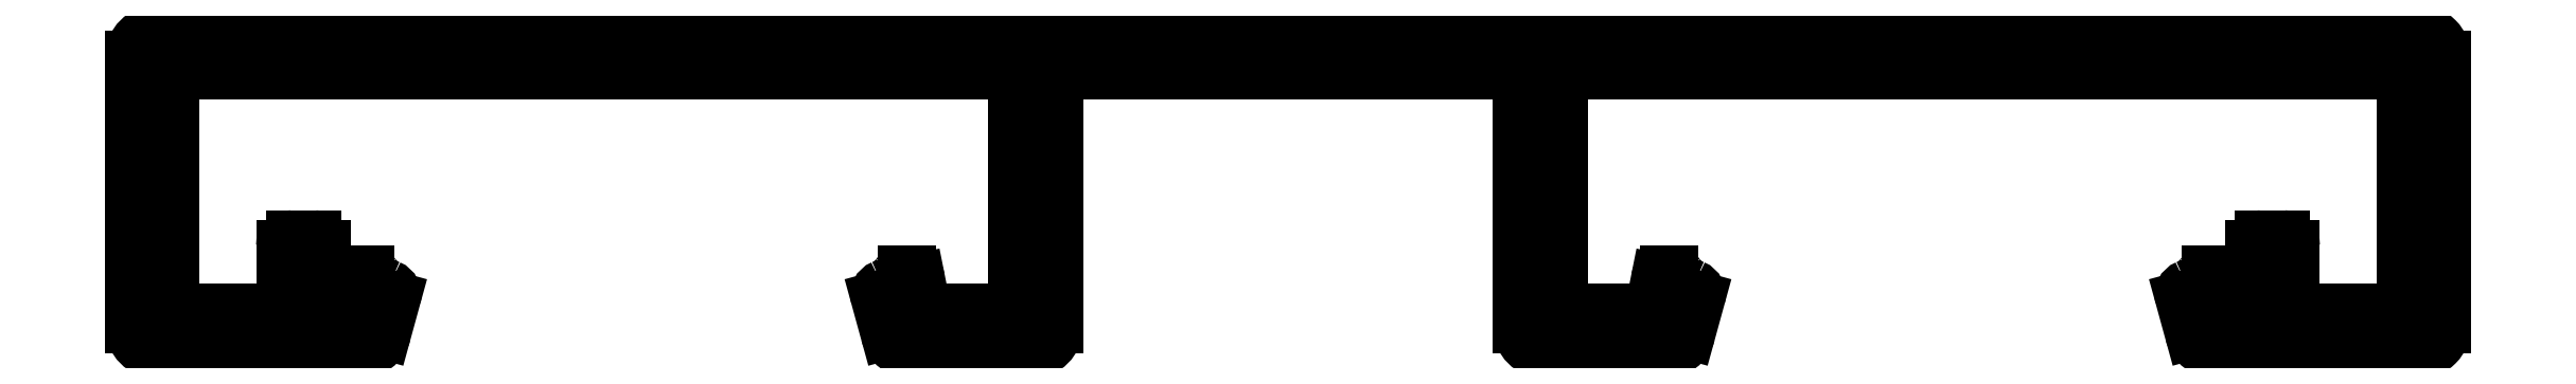
<metadata>
{"format":"dxf","ext":"dxf","renderer":"ezdxf+matplotlib","layout":"modelspace","background":"white","min_lineweight":24,"dpi":150}
</metadata>
<code>
0
SECTION
2
ENTITIES
0
LINE
8
0
10
1896
20
1381
30
0
11
1896
21
1373
31
0
0
ARC
8
0
10
1896
20
1373
30
0
40
0.8
50
180
51
270
0
ARC
8
0
10
1896
20
1381
30
0
40
0.8
50
90
51
180
0
LINE
8
0
10
1896
20
1372
30
0
11
1903
21
1372
31
0
0
LINE
8
0
10
1967
20
1382
30
0
11
1896
21
1382
31
0
0
ARC
8
0
10
1903
20
1373
30
0
40
0.8
50
270
51
344.7
0
ARC
8
0
10
1967
20
1381
30
0
40
0.8
50
0
51
90
0
LINE
8
0
10
1903
20
1373
30
0
11
1904
21
1374
31
0
0
LINE
8
0
10
1968
20
1373
30
0
11
1968
21
1381
31
0
0
ARC
8
0
10
1903
20
1374
30
0
40
0.3
50
344.7
51
67.71
0
ARC
8
0
10
1967
20
1373
30
0
40
0.8
50
270
51
0
0
ARC
8
0
10
1904
20
1375
30
0
40
1.042
50
217.5
51
247.7
0
LINE
8
0
10
1960
20
1372
30
0
11
1967
21
1372
31
0
0
ARC
8
0
10
1903
20
1374
30
0
40
0.3
50
37.47
51
90
0
ARC
8
0
10
1960
20
1373
30
0
40
0.8
50
195.3
51
270
0
LINE
8
0
10
1903
20
1375
30
0
11
1903
21
1375
31
0
0
LINE
8
0
10
1959
20
1374
30
0
11
1960
21
1373
31
0
0
ARC
8
0
10
1903
20
1374
30
0
40
0.3
50
90
51
168.7
0
ARC
8
0
10
1960
20
1374
30
0
40
0.3
50
112.3
51
195.3
0
LINE
8
0
10
1902
20
1374
30
0
11
1902
21
1373
31
0
0
ARC
8
0
10
1959
20
1375
30
0
40
1.042
50
292.3
51
322.5
0
LINE
8
0
10
1902
20
1373
30
0
11
1902
21
1373
31
0
0
ARC
8
0
10
1960
20
1374
30
0
40
0.3
50
90
51
142.5
0
LINE
8
0
10
1902
20
1373
30
0
11
1902
21
1375
31
0
0
LINE
8
0
10
1960
20
1375
30
0
11
1960
21
1375
31
0
0
ARC
8
0
10
1901
20
1375
30
0
40
0.3
50
0
51
90
0
ARC
8
0
10
1960
20
1374
30
0
40
0.3
50
11.31
51
90
0
LINE
8
0
10
1901
20
1376
30
0
11
1901
21
1376
31
0
0
LINE
8
0
10
1961
20
1373
30
0
11
1961
21
1374
31
0
0
ARC
8
0
10
1901
20
1375
30
0
40
0.3
50
90
51
180
0
LINE
8
0
10
1962
20
1373
30
0
11
1961
21
1373
31
0
0
LINE
8
0
10
1900
20
1375
30
0
11
1900
21
1373
31
0
0
LINE
8
0
10
1962
20
1375
30
0
11
1962
21
1373
31
0
0
LINE
8
0
10
1900
20
1373
30
0
11
1897
21
1373
31
0
0
ARC
8
0
10
1962
20
1375
30
0
40
0.3
50
90
51
180
0
LINE
8
0
10
1897
20
1373
30
0
11
1897
21
1381
31
0
0
LINE
8
0
10
1963
20
1376
30
0
11
1962
21
1376
31
0
0
LINE
8
0
10
1897
20
1381
30
0
11
1923
21
1381
31
0
0
ARC
8
0
10
1963
20
1375
30
0
40
0.3
50
360
51
90
0
LINE
8
0
10
1923
20
1381
30
0
11
1923
21
1373
31
0
0
LINE
8
0
10
1963
20
1373
30
0
11
1963
21
1375
31
0
0
LINE
8
0
10
1923
20
1373
30
0
11
1920
21
1373
31
0
0
LINE
8
0
10
1966
20
1373
30
0
11
1963
21
1373
31
0
0
LINE
8
0
10
1920
20
1373
30
0
11
1920
21
1374
31
0
0
LINE
8
0
10
1966
20
1381
30
0
11
1966
21
1373
31
0
0
ARC
8
0
10
1920
20
1374
30
0
40
0.3
50
11.31
51
90
0
LINE
8
0
10
1940
20
1381
30
0
11
1966
21
1381
31
0
0
LINE
8
0
10
1920
20
1375
30
0
11
1920
21
1375
31
0
0
LINE
8
0
10
1940
20
1373
30
0
11
1940
21
1381
31
0
0
ARC
8
0
10
1920
20
1374
30
0
40
0.3
50
90
51
142.5
0
LINE
8
0
10
1943
20
1373
30
0
11
1940
21
1373
31
0
0
ARC
8
0
10
1919
20
1375
30
0
40
1.042
50
292.3
51
322.5
0
LINE
8
0
10
1943
20
1374
30
0
11
1943
21
1373
31
0
0
ARC
8
0
10
1919
20
1374
30
0
40
0.3
50
112.3
51
195.3
0
ARC
8
0
10
1943
20
1374
30
0
40
0.3
50
90
51
168.7
0
LINE
8
0
10
1919
20
1374
30
0
11
1919
21
1373
31
0
0
LINE
8
0
10
1944
20
1375
30
0
11
1943
21
1375
31
0
0
ARC
8
0
10
1920
20
1373
30
0
40
0.8
50
195.3
51
270
0
ARC
8
0
10
1944
20
1374
30
0
40
0.3
50
37.47
51
90
0
LINE
8
0
10
1920
20
1372
30
0
11
1924
21
1372
31
0
0
ARC
8
0
10
1945
20
1375
30
0
40
1.042
50
217.5
51
247.7
0
ARC
8
0
10
1924
20
1373
30
0
40
0.8
50
270
51
0
0
ARC
8
0
10
1944
20
1374
30
0
40
0.3
50
344.7
51
67.71
0
LINE
8
0
10
1924
20
1373
30
0
11
1924
21
1381
31
0
0
LINE
8
0
10
1944
20
1373
30
0
11
1944
21
1374
31
0
0
LINE
8
0
10
1924
20
1381
30
0
11
1939
21
1381
31
0
0
ARC
8
0
10
1943
20
1373
30
0
40
0.8
50
270
51
344.7
0
LINE
8
0
10
1939
20
1381
30
0
11
1939
21
1373
31
0
0
LINE
8
0
10
1940
20
1372
30
0
11
1943
21
1372
31
0
0
ARC
8
0
10
1940
20
1373
30
0
40
0.8
50
180
51
270
0
ENDSEC
0
EOF

</code>
